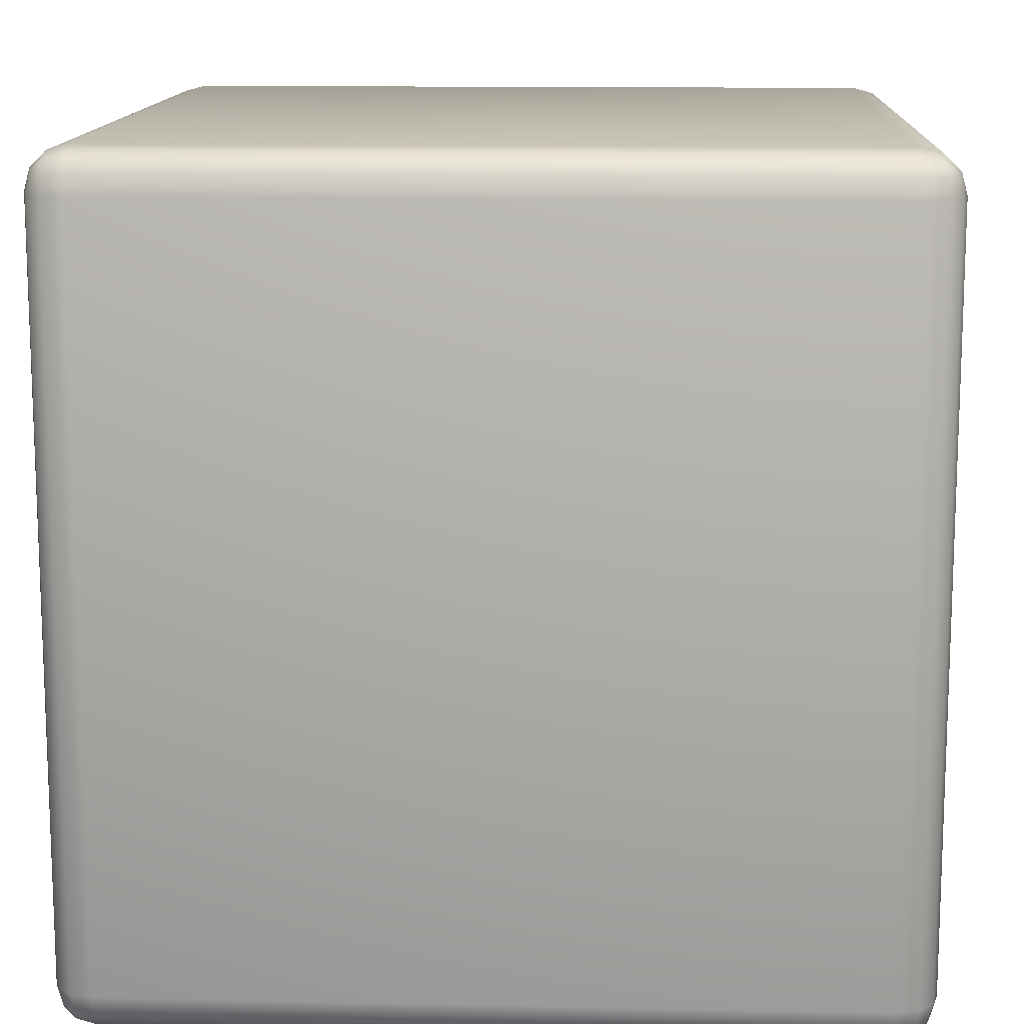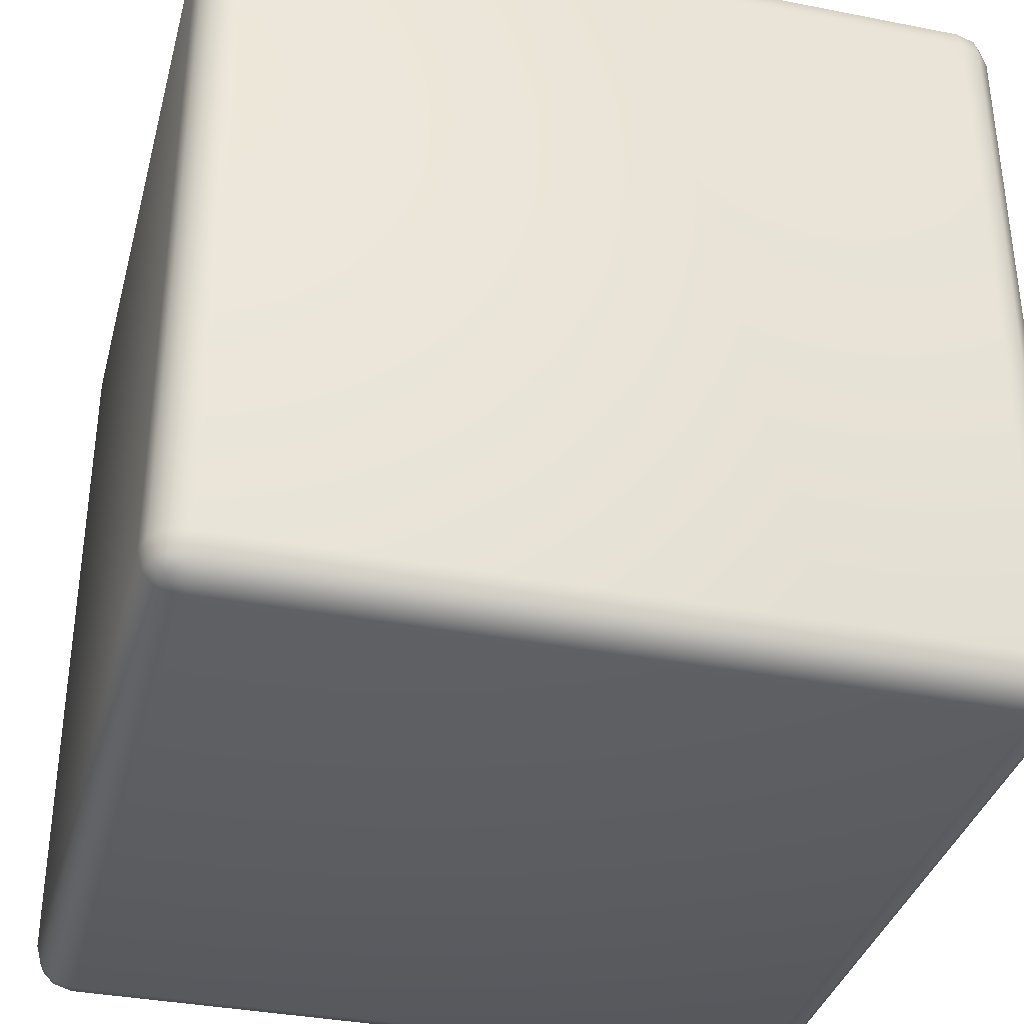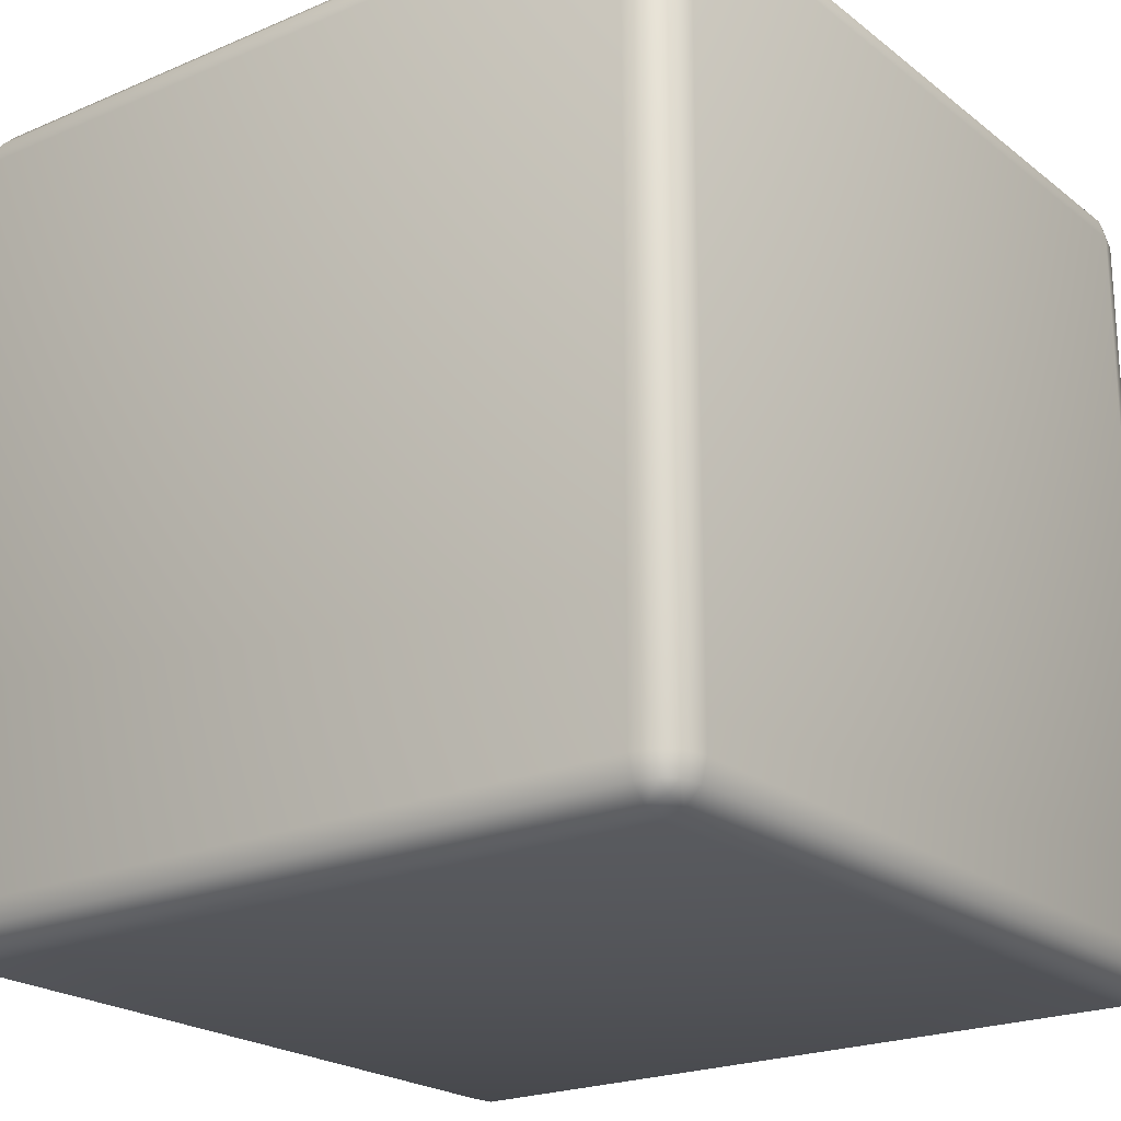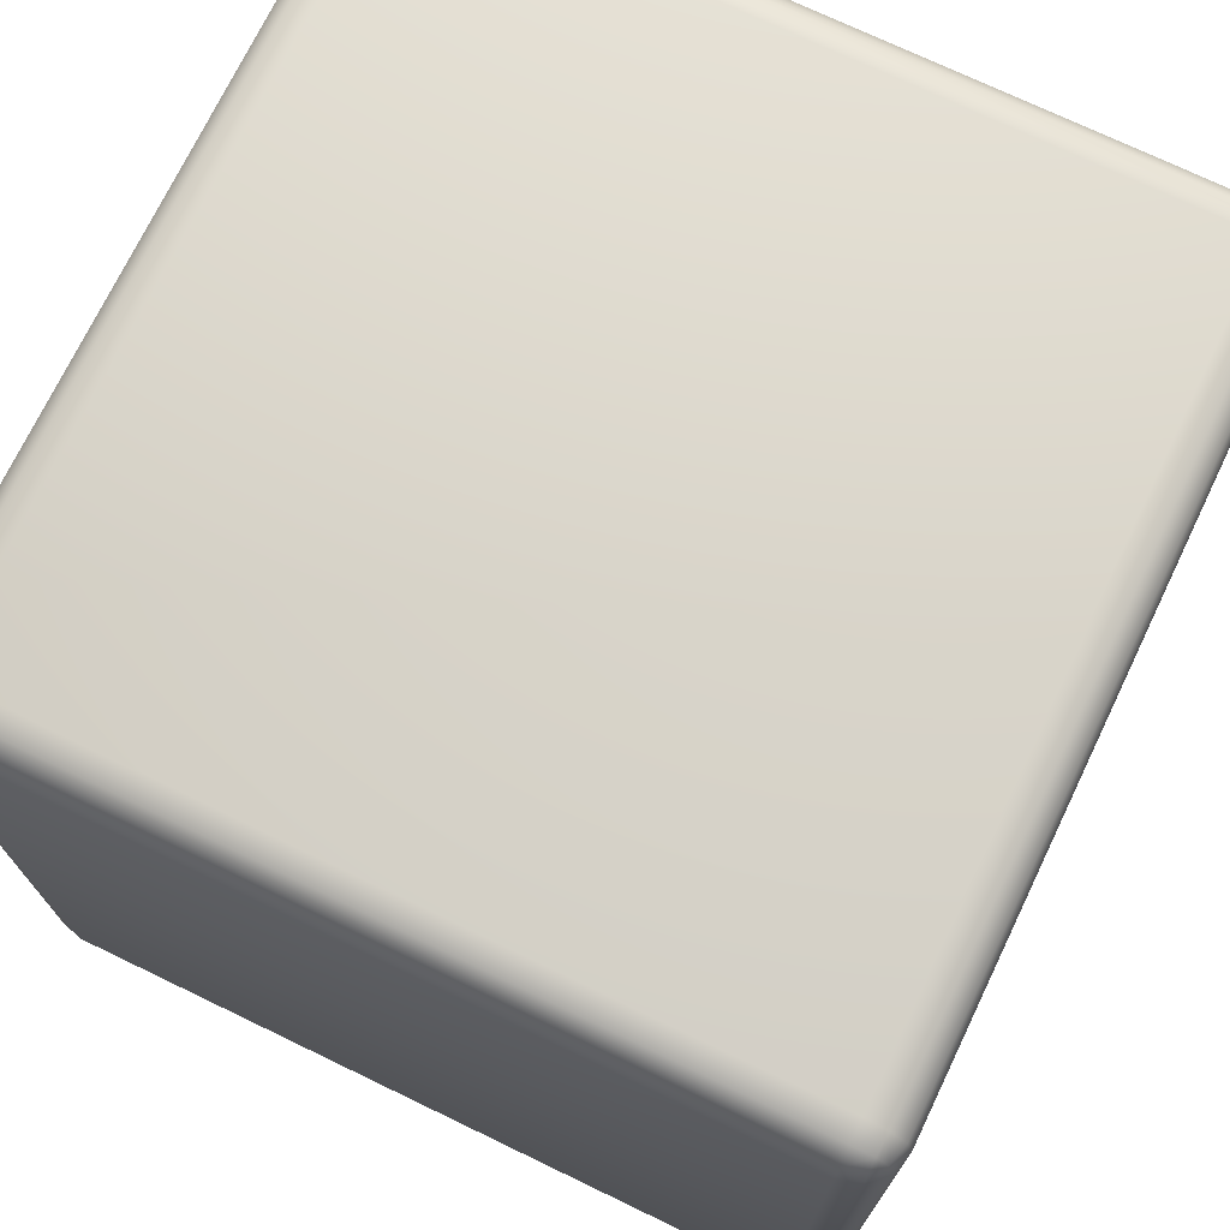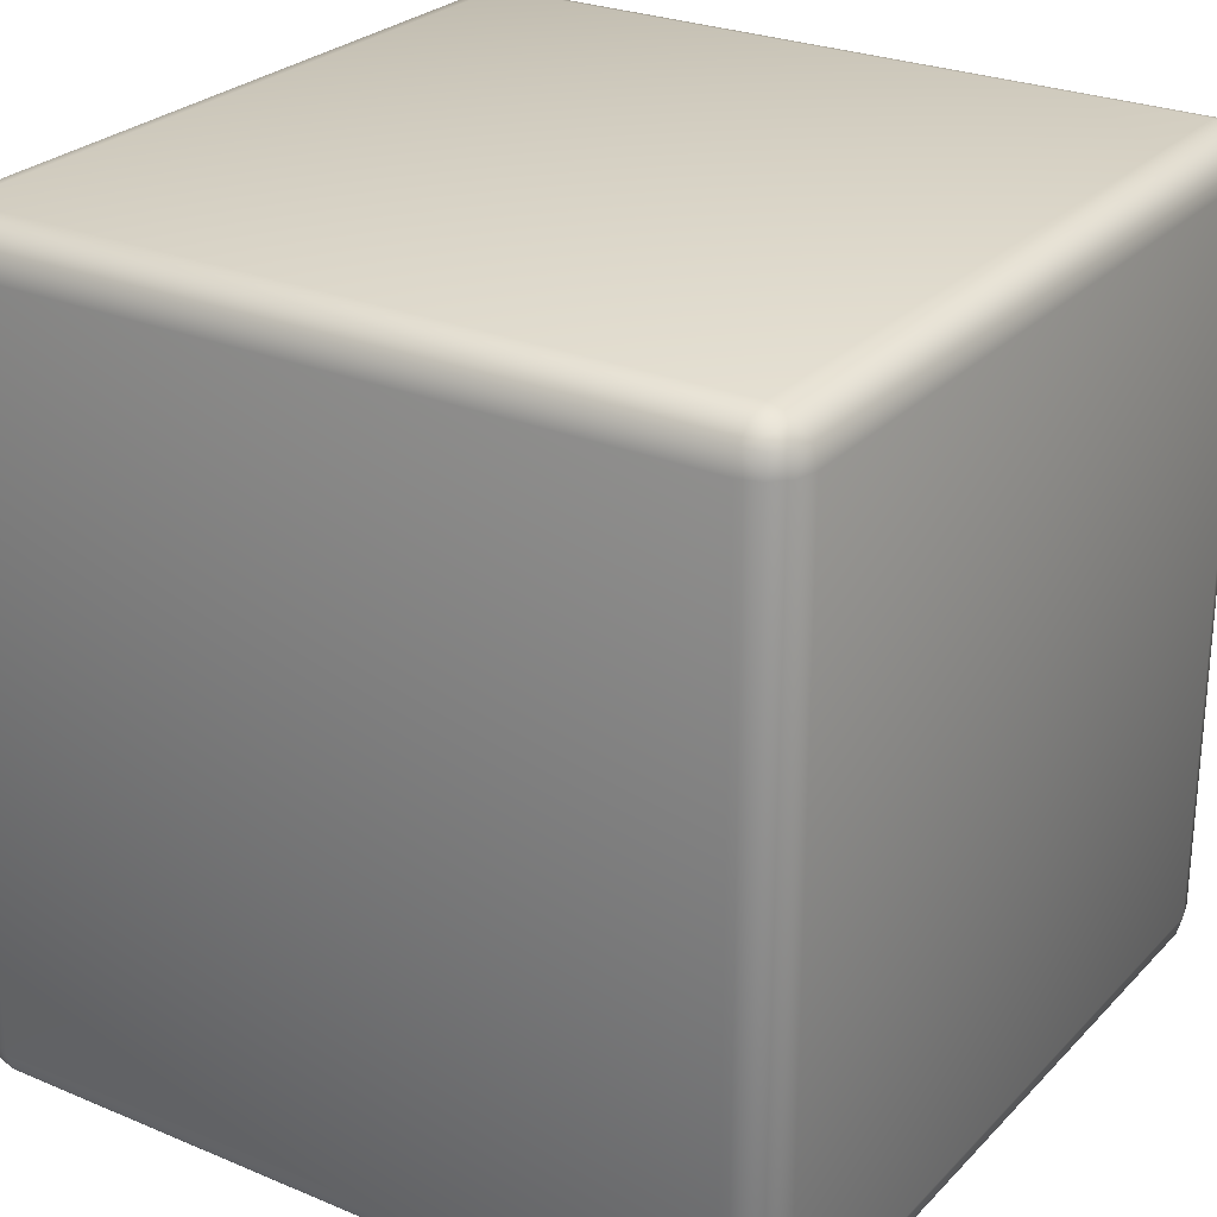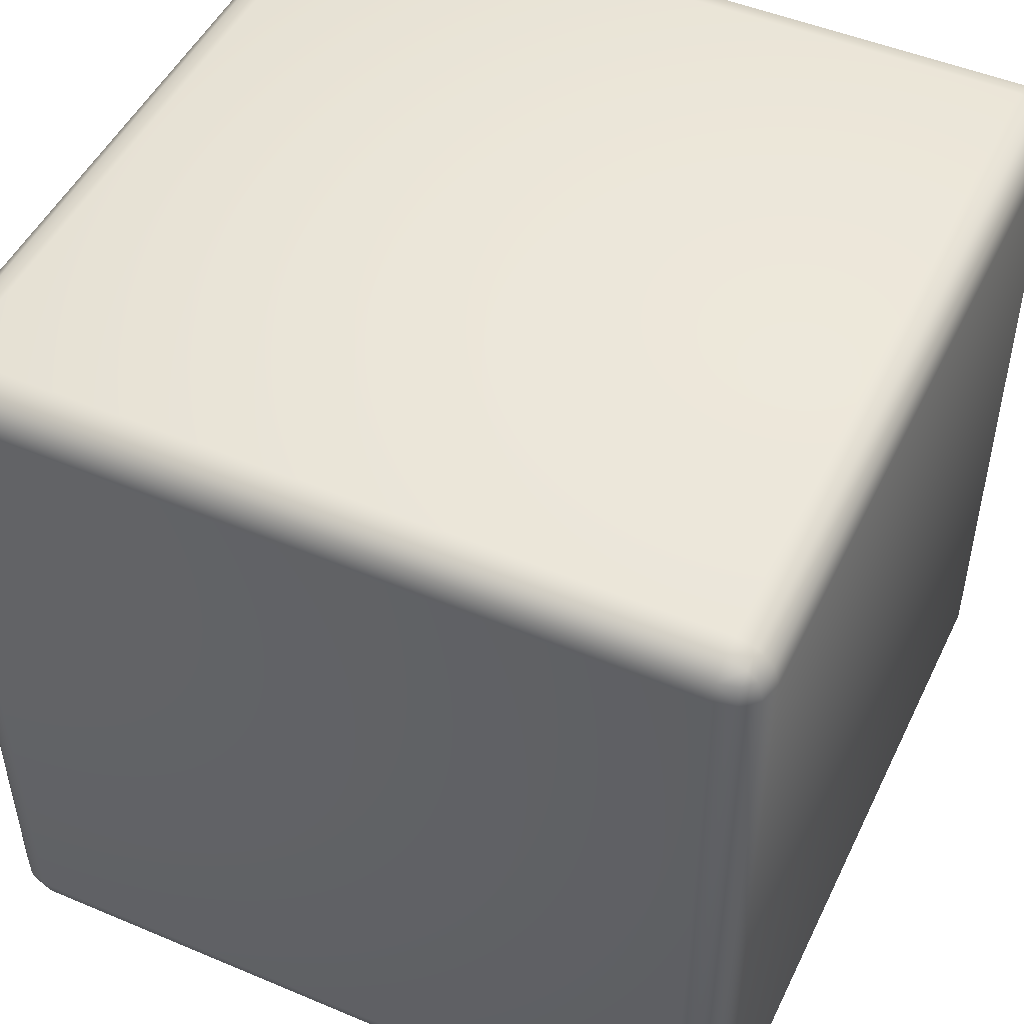
<metadata>
{"format":"obj","ext":"obj","renderer":"f3d","projection":"perspective","resolution":1024,"background":"white","views":[{"elev":13.0,"azim":-87.3,"up":"+Y"},{"elev":-35.7,"azim":-14.5,"up":"+Y"},{"elev":-21.8,"azim":36.9,"up":"+Y"},{"elev":72.8,"azim":115.7,"up":"+Z"},{"elev":26.5,"azim":33.3,"up":"+Z"},{"elev":48.8,"azim":115.1,"up":"+Z"}]}
</metadata>
<code>
o Rubiks_Cube_Cube.021
v 2.899 -1.1 -3
v 2.899 -2.897 -3
v 1.101 -2.897 -3
v 1.101 -1.1 -3
v 3 -1.1 -1.101
v 3 -2.897 -1.101
v 3 -2.897 -2.899
v 3 -1.1 -2.899
v 2.899 -2.999 -1.101
v 1.101 -2.999 -1.101
v 1.101 -2.999 -2.899
v 2.899 -2.999 -2.899
v 1 -1.1 -2.899
v 1 -2.897 -2.899
v 1 -2.897 -1.101
v 1 -1.1 -1.101
v 1.101 -1.1 -1
v 1.101 -2.897 -1
v 2.899 -2.897 -1
v 2.899 -1.1 -1
v 1.101 -0.9988 -2.899
v 1.101 -1.012 -2.949
v 1.053 -1.025 -2.947
v 1.051 -1.012 -2.899
v 1.101 -1.05 -2.986
v 1.053 -1.052 -2.973
v 1.051 -1.1 -2.986
v 1.014 -1.1 -2.949
v 1.027 -1.052 -2.947
v 1.014 -1.05 -2.899
v 1.101 -2.948 -2.986
v 1.053 -2.946 -2.973
v 1.051 -2.897 -2.986
v 1.101 -2.985 -2.949
v 1.053 -2.972 -2.947
v 1.051 -2.985 -2.899
v 1.014 -2.948 -2.899
v 1.027 -2.946 -2.947
v 1.014 -2.897 -2.949
v 1.101 -0.9988 -1.101
v 1.051 -1.012 -1.101
v 1.053 -1.025 -1.053
v 1.101 -1.012 -1.051
v 1.014 -1.05 -1.101
v 1.027 -1.052 -1.053
v 1.014 -1.1 -1.051
v 1.051 -1.1 -1.014
v 1.053 -1.052 -1.027
v 1.101 -1.05 -1.014
v 1.101 -2.985 -1.051
v 1.053 -2.972 -1.053
v 1.051 -2.985 -1.101
v 1.101 -2.948 -1.014
v 1.053 -2.946 -1.027
v 1.051 -2.897 -1.014
v 1.014 -2.897 -1.051
v 1.027 -2.946 -1.053
v 1.014 -2.948 -1.101
v 2.899 -0.9988 -2.899
v 2.949 -1.012 -2.899
v 2.947 -1.025 -2.947
v 2.899 -1.012 -2.949
v 2.986 -1.05 -2.899
v 2.973 -1.052 -2.947
v 2.986 -1.1 -2.949
v 2.949 -1.1 -2.986
v 2.947 -1.052 -2.973
v 2.899 -1.05 -2.986
v 2.899 -2.985 -2.949
v 2.947 -2.972 -2.947
v 2.949 -2.985 -2.899
v 2.899 -2.948 -2.986
v 2.947 -2.946 -2.973
v 2.949 -2.897 -2.986
v 2.986 -2.897 -2.949
v 2.973 -2.946 -2.947
v 2.986 -2.948 -2.899
v 2.899 -0.9988 -1.101
v 2.899 -1.012 -1.051
v 2.947 -1.025 -1.053
v 2.949 -1.012 -1.101
v 2.899 -1.05 -1.014
v 2.947 -1.052 -1.027
v 2.949 -1.1 -1.014
v 2.986 -1.1 -1.051
v 2.973 -1.052 -1.053
v 2.986 -1.05 -1.101
v 2.949 -2.985 -1.101
v 2.947 -2.972 -1.053
v 2.899 -2.985 -1.051
v 2.986 -2.948 -1.101
v 2.973 -2.946 -1.053
v 2.986 -2.897 -1.051
v 2.949 -2.897 -1.014
v 2.947 -2.946 -1.027
v 2.899 -2.948 -1.014
f 2 4 1
f 5 7 8
f 10 12 9
f 14 16 13
f 18 20 17
f 22 24 21
f 25 23 22
f 27 25 4
f 27 29 26
f 30 28 13
f 30 23 29
f 23 26 29
f 31 33 3
f 31 35 32
f 36 34 11
f 36 38 35
f 39 37 14
f 39 32 38
f 32 35 38
f 41 43 40
f 44 42 41
f 46 44 16
f 46 48 45
f 49 47 17
f 49 42 48
f 42 45 48
f 50 52 10
f 53 51 50
f 55 53 18
f 56 54 55
f 58 56 15
f 52 57 58
f 51 54 57
f 60 62 59
f 63 61 60
f 65 63 8
f 66 64 65
f 68 66 1
f 68 61 67
f 61 64 67
f 69 71 12
f 69 73 70
f 74 72 2
f 75 73 74
f 77 75 7
f 71 76 77
f 70 73 76
f 79 81 78
f 82 80 79
f 84 82 20
f 85 83 84
f 87 85 5
f 87 80 86
f 80 83 86
f 88 90 9
f 88 92 89
f 93 91 6
f 94 92 93
f 96 94 19
f 90 95 96
f 89 92 95
f 21 41 40
f 24 44 41
f 30 16 44
f 3 27 4
f 33 28 27
f 39 13 28
f 10 36 11
f 52 37 36
f 58 14 37
f 17 55 18
f 47 56 55
f 46 15 56
f 40 79 78
f 43 82 79
f 49 20 82
f 9 50 10
f 90 53 50
f 96 18 53
f 5 93 6
f 85 94 93
f 84 19 94
f 78 60 59
f 81 63 60
f 87 8 63
f 12 88 9
f 71 91 88
f 77 6 91
f 1 74 2
f 66 75 74
f 65 7 75
f 59 22 21
f 62 25 22
f 68 4 25
f 11 69 12
f 34 72 69
f 31 2 72
f 78 21 40
f 2 3 4
f 5 6 7
f 10 11 12
f 14 15 16
f 18 19 20
f 22 23 24
f 25 26 23
f 27 26 25
f 27 28 29
f 30 29 28
f 30 24 23
f 31 32 33
f 31 34 35
f 36 35 34
f 36 37 38
f 39 38 37
f 39 33 32
f 41 42 43
f 44 45 42
f 46 45 44
f 46 47 48
f 49 48 47
f 49 43 42
f 50 51 52
f 53 54 51
f 55 54 53
f 56 57 54
f 58 57 56
f 52 51 57
f 60 61 62
f 63 64 61
f 65 64 63
f 66 67 64
f 68 67 66
f 68 62 61
f 69 70 71
f 69 72 73
f 74 73 72
f 75 76 73
f 77 76 75
f 71 70 76
f 79 80 81
f 82 83 80
f 84 83 82
f 85 86 83
f 87 86 85
f 87 81 80
f 88 89 90
f 88 91 92
f 93 92 91
f 94 95 92
f 96 95 94
f 90 89 95
f 21 24 41
f 24 30 44
f 30 13 16
f 3 33 27
f 33 39 28
f 39 14 13
f 10 52 36
f 52 58 37
f 58 15 14
f 17 47 55
f 47 46 56
f 46 16 15
f 40 43 79
f 43 49 82
f 49 17 20
f 9 90 50
f 90 96 53
f 96 19 18
f 5 85 93
f 85 84 94
f 84 20 19
f 78 81 60
f 81 87 63
f 87 5 8
f 12 71 88
f 71 77 91
f 77 7 6
f 1 66 74
f 66 65 75
f 65 8 7
f 59 62 22
f 62 68 25
f 68 1 4
f 11 34 69
f 34 31 72
f 31 3 2
f 78 59 21

</code>
